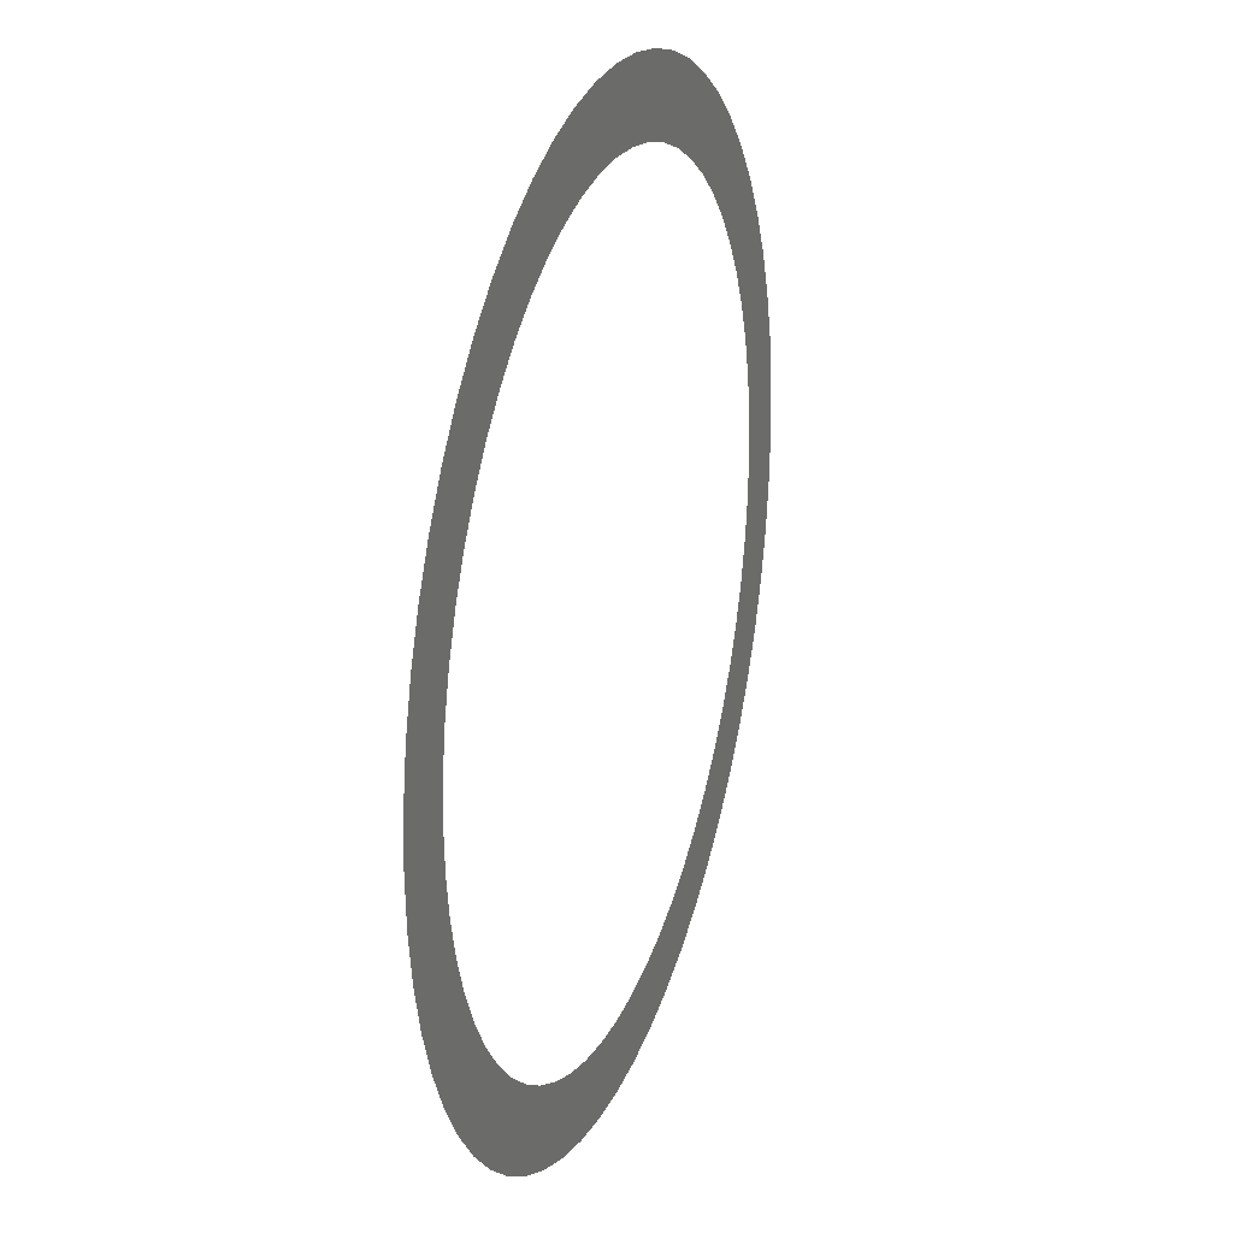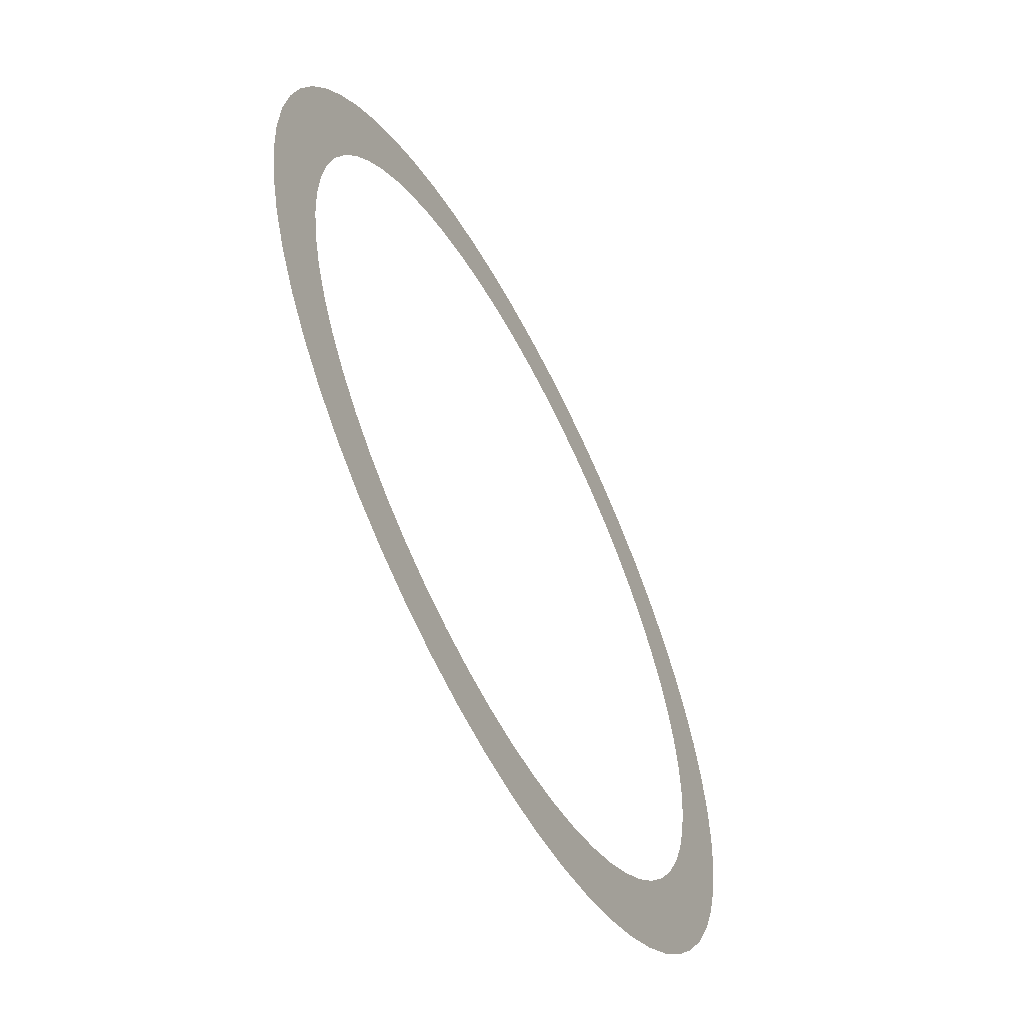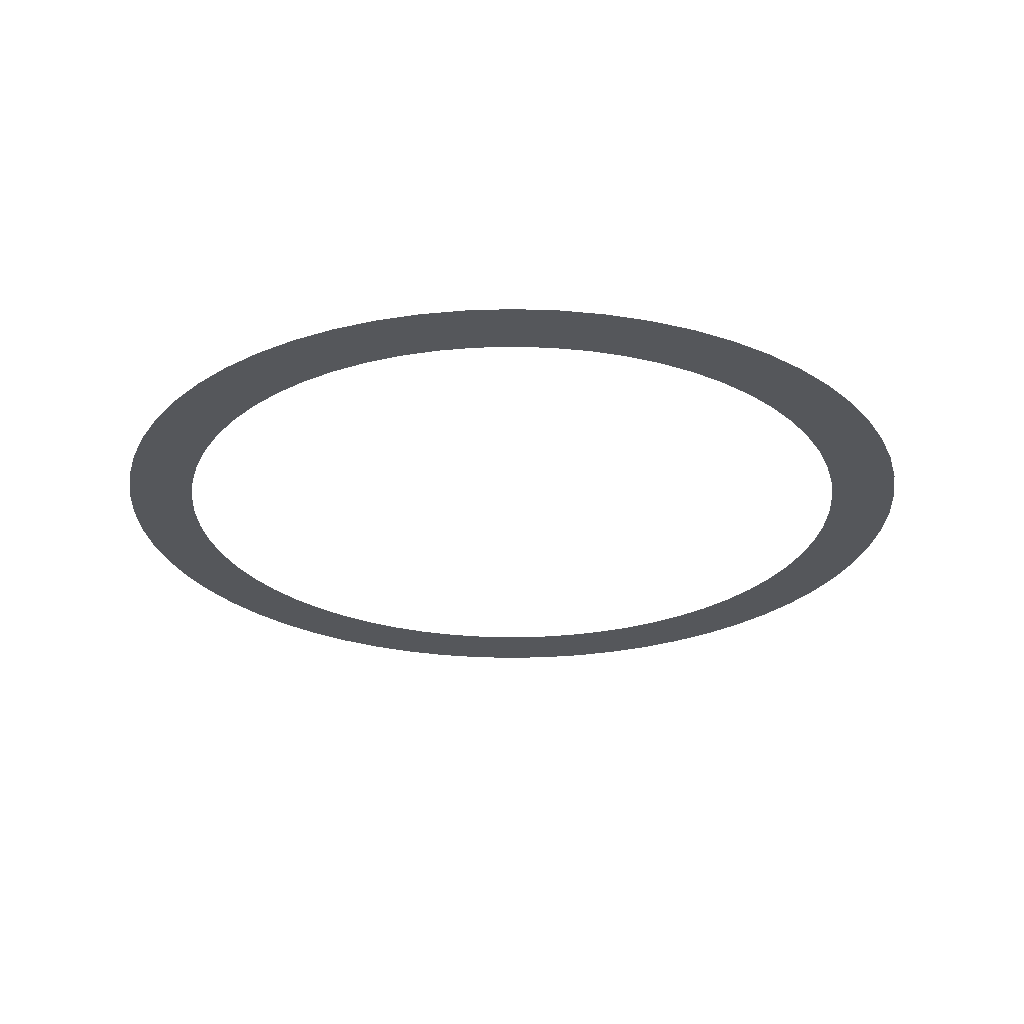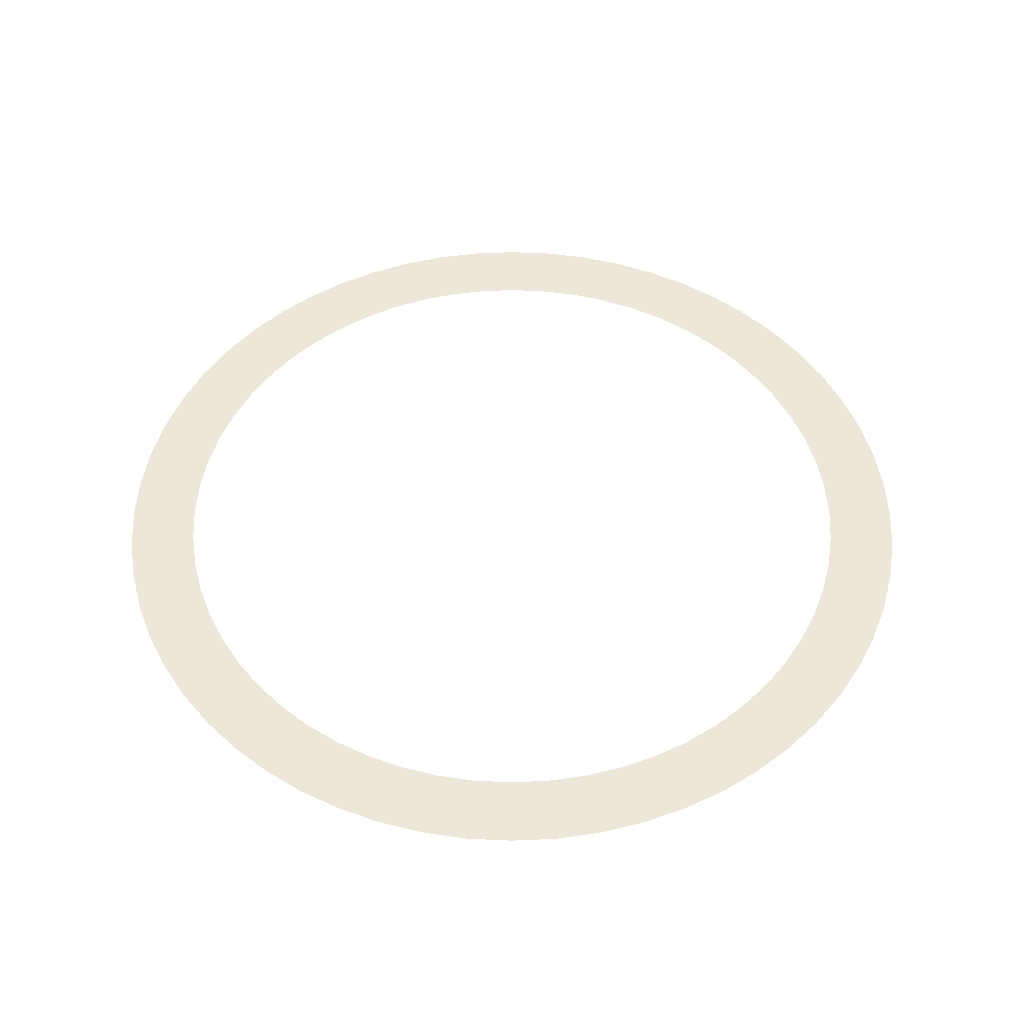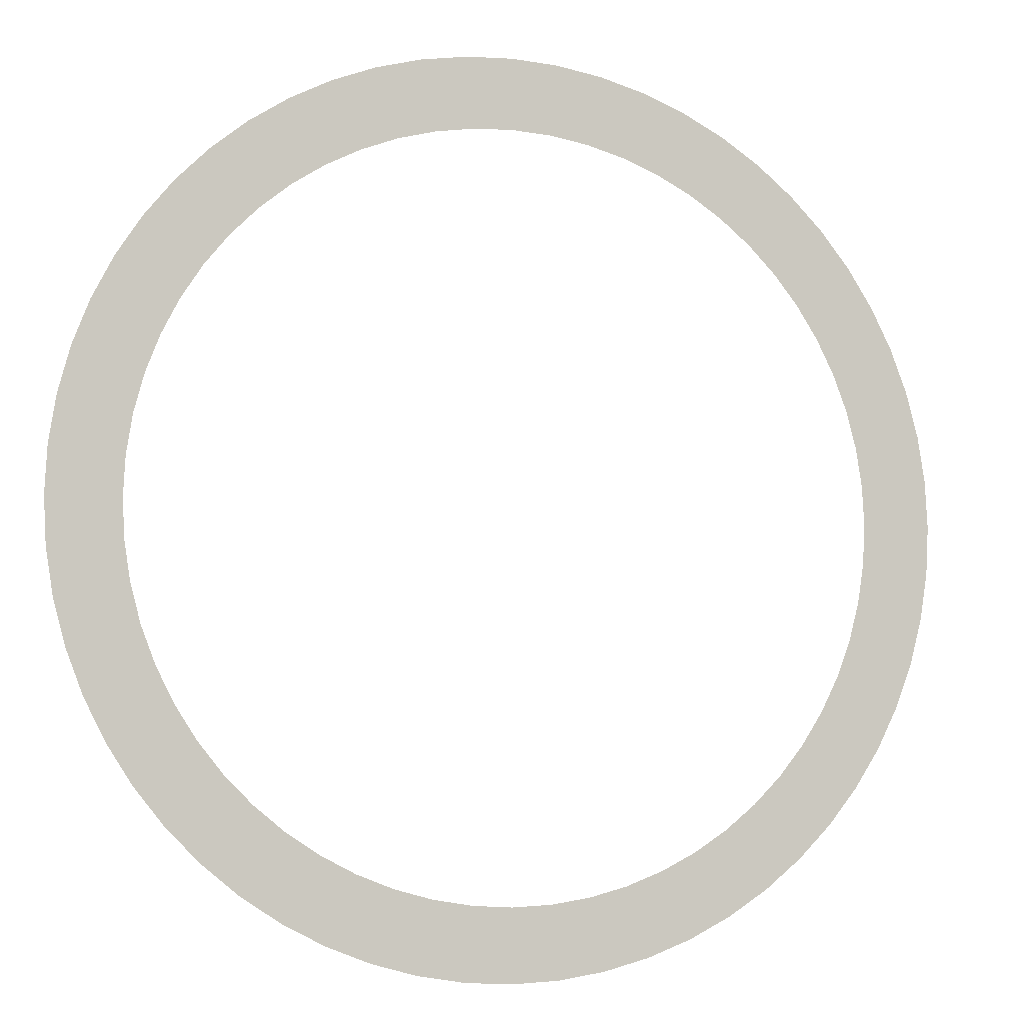
<metadata>
{"format":"obj","ext":"obj","renderer":"f3d","projection":"perspective","resolution":1024,"background":"white","views":[{"elev":24.1,"azim":-71.4,"up":"+Y"},{"elev":-59.1,"azim":117.6,"up":"+Y"},{"elev":-26.7,"azim":-36.2,"up":"+Z"},{"elev":50.2,"azim":-101.9,"up":"+Z"},{"elev":-6.5,"azim":-19.0,"up":"+Y"}]}
</metadata>
<code>
g RingWave001
v 0.4177 0.0439 0
v 0.5 0 0
v 0.42 0 0
v 0.4973 0.05226 0
v 0.4108 0.08732 0
v 0.4891 0.104 0
v 0.3994 0.1298 0
v 0.4755 0.1545 0
v 0.3837 0.1708 0
v 0.4568 0.2034 0
v 0.3637 0.21 0
v 0.433 0.25 0
v 0.3398 0.2469 0
v 0.4045 0.2939 0
v 0.3121 0.281 0
v 0.3716 0.3346 0
v 0.281 0.3121 0
v 0.3346 0.3716 0
v 0.2469 0.3398 0
v 0.2939 0.4045 0
v 0.21 0.3637 0
v 0.25 0.433 0
v 0.1708 0.3837 0
v 0.2034 0.4568 0
v 0.1298 0.3994 0
v 0.1545 0.4755 0
v 0.08732 0.4108 0
v 0.104 0.4891 0
v 0.0439 0.4177 0
v 0.05226 0.4973 0
v -1.836e-08 0.42 0
v -2.186e-08 0.5 0
v -0.0439 0.4177 0
v -0.05226 0.4973 0
v -0.08732 0.4108 0
v -0.104 0.4891 0
v -0.1298 0.3994 0
v -0.1545 0.4755 0
v -0.1708 0.3837 0
v -0.2034 0.4568 0
v -0.21 0.3637 0
v -0.25 0.433 0
v -0.2469 0.3398 0
v -0.2939 0.4045 0
v -0.281 0.3121 0
v -0.3346 0.3716 0
v -0.3121 0.281 0
v -0.3716 0.3346 0
v -0.3398 0.2469 0
v -0.4045 0.2939 0
v -0.3637 0.21 0
v -0.433 0.25 0
v -0.3837 0.1708 0
v -0.4568 0.2034 0
v -0.3994 0.1298 0
v -0.4755 0.1545 0
v -0.4108 0.08732 0
v -0.4891 0.104 0
v -0.4177 0.0439 0
v -0.4973 0.05226 0
v -0.42 -3.672e-08 0
v -0.5 -4.371e-08 0
v -0.4177 -0.0439 0
v -0.4973 -0.05226 0
v -0.4108 -0.08732 0
v -0.4891 -0.104 0
v -0.3994 -0.1298 0
v -0.4755 -0.1545 0
v -0.3837 -0.1708 0
v -0.4568 -0.2034 0
v -0.3637 -0.21 0
v -0.433 -0.25 0
v -0.3398 -0.2469 0
v -0.4045 -0.2939 0
v -0.3121 -0.281 0
v -0.3716 -0.3346 0
v -0.281 -0.3121 0
v -0.3346 -0.3716 0
v -0.2469 -0.3398 0
v -0.2939 -0.4045 0
v -0.21 -0.3637 0
v -0.25 -0.433 0
v -0.1708 -0.3837 0
v -0.2034 -0.4568 0
v -0.1298 -0.3994 0
v -0.1545 -0.4755 0
v -0.08732 -0.4108 0
v -0.104 -0.4891 0
v -0.0439 -0.4177 0
v -0.05226 -0.4973 0
v 5.008e-09 -0.42 0
v 5.962e-09 -0.5 0
v 0.0439 -0.4177 0
v 0.05226 -0.4973 0
v 0.08732 -0.4108 0
v 0.104 -0.4891 0
v 0.1298 -0.3994 0
v 0.1545 -0.4755 0
v 0.1708 -0.3837 0
v 0.2034 -0.4568 0
v 0.21 -0.3637 0
v 0.25 -0.433 0
v 0.2469 -0.3398 0
v 0.2939 -0.4045 0
v 0.281 -0.3121 0
v 0.3346 -0.3716 0
v 0.3121 -0.281 0
v 0.3716 -0.3346 0
v 0.3398 -0.2469 0
v 0.4045 -0.2939 0
v 0.3637 -0.21 0
v 0.433 -0.25 0
v 0.3837 -0.1708 0
v 0.4568 -0.2034 0
v 0.3994 -0.1298 0
v 0.4755 -0.1545 0
v 0.4108 -0.08732 0
v 0.4891 -0.104 0
v 0.4177 -0.0439 0
v 0.4973 -0.05226 0
v 0.42 0 0
v 0.5 0 0
g RingWave001_0
f 3 2 1
f 4 1 2
f 1 4 5
f 6 5 4
f 5 6 7
f 8 7 6
f 7 8 9
f 10 9 8
f 9 10 11
f 12 11 10
f 11 12 13
f 14 13 12
f 13 14 15
f 16 15 14
f 15 16 17
f 18 17 16
f 17 18 19
f 20 19 18
f 19 20 21
f 22 21 20
f 21 22 23
f 24 23 22
f 23 24 25
f 26 25 24
f 25 26 27
f 28 27 26
f 27 28 29
f 30 29 28
f 29 30 31
f 32 31 30
f 31 32 33
f 34 33 32
f 33 34 35
f 36 35 34
f 35 36 37
f 38 37 36
f 37 38 39
f 40 39 38
f 39 40 41
f 42 41 40
f 41 42 43
f 44 43 42
f 43 44 45
f 46 45 44
f 45 46 47
f 48 47 46
f 47 48 49
f 50 49 48
f 49 50 51
f 52 51 50
f 51 52 53
f 54 53 52
f 53 54 55
f 56 55 54
f 55 56 57
f 58 57 56
f 57 58 59
f 60 59 58
f 59 60 61
f 62 61 60
f 61 62 63
f 64 63 62
f 63 64 65
f 66 65 64
f 65 66 67
f 68 67 66
f 67 68 69
f 70 69 68
f 69 70 71
f 72 71 70
f 71 72 73
f 74 73 72
f 73 74 75
f 76 75 74
f 75 76 77
f 78 77 76
f 77 78 79
f 80 79 78
f 79 80 81
f 82 81 80
f 81 82 83
f 84 83 82
f 83 84 85
f 86 85 84
f 85 86 87
f 88 87 86
f 87 88 89
f 90 89 88
f 89 90 91
f 92 91 90
f 91 92 93
f 94 93 92
f 93 94 95
f 96 95 94
f 95 96 97
f 98 97 96
f 97 98 99
f 100 99 98
f 99 100 101
f 102 101 100
f 101 102 103
f 104 103 102
f 103 104 105
f 106 105 104
f 105 106 107
f 108 107 106
f 107 108 109
f 110 109 108
f 109 110 111
f 112 111 110
f 111 112 113
f 114 113 112
f 113 114 115
f 116 115 114
f 115 116 117
f 118 117 116
f 117 118 119
f 120 119 118
f 119 120 121
f 122 121 120

</code>
